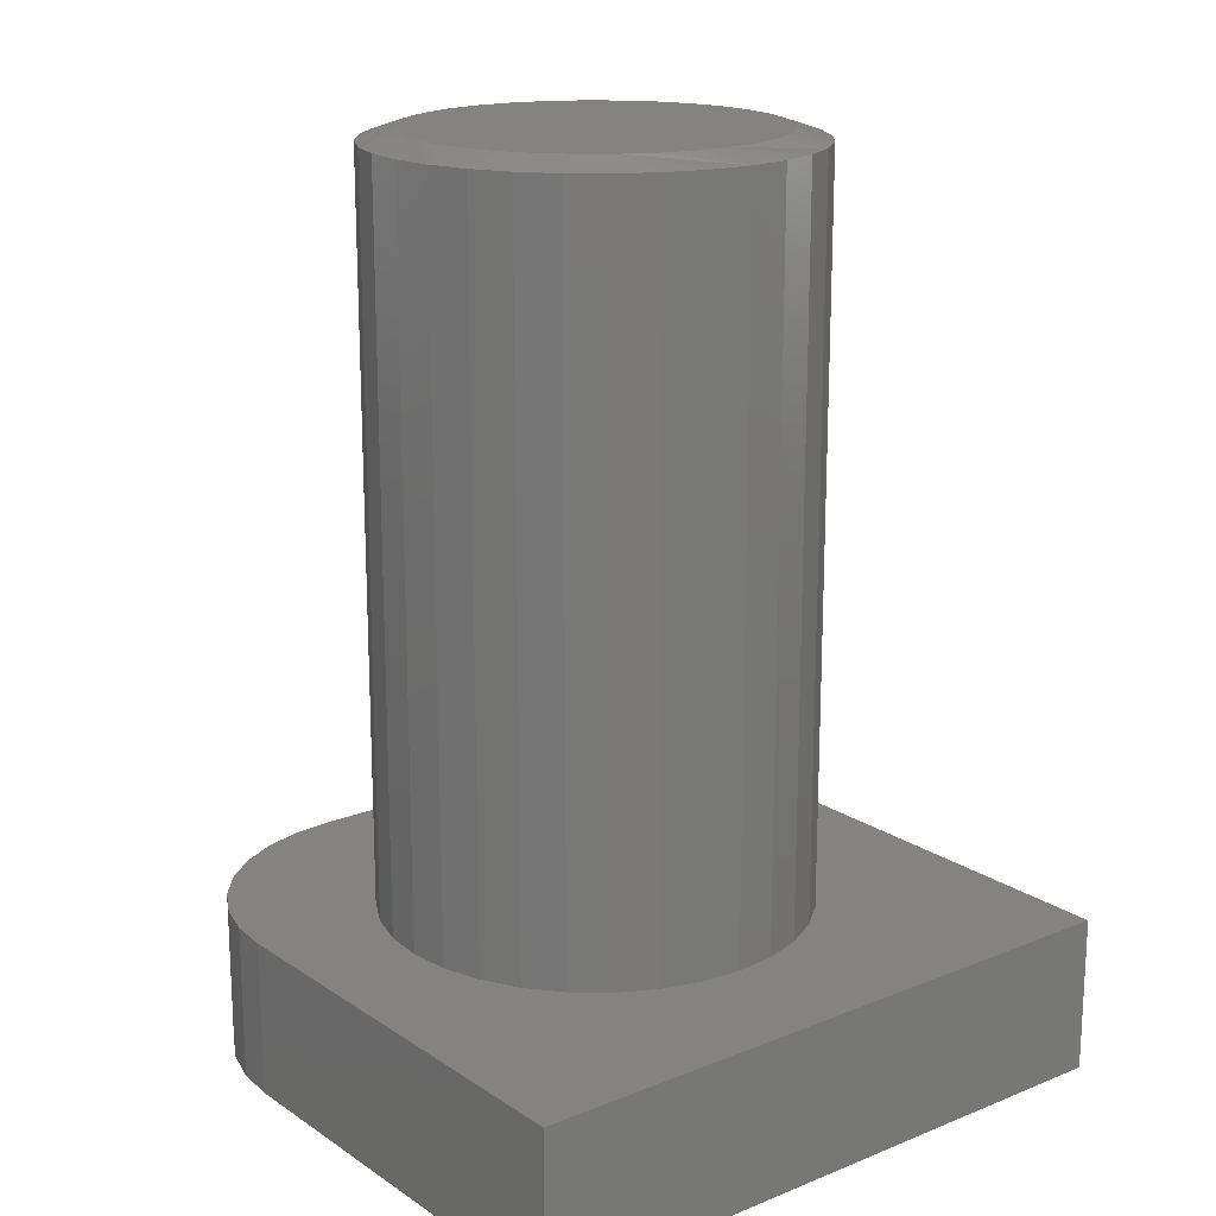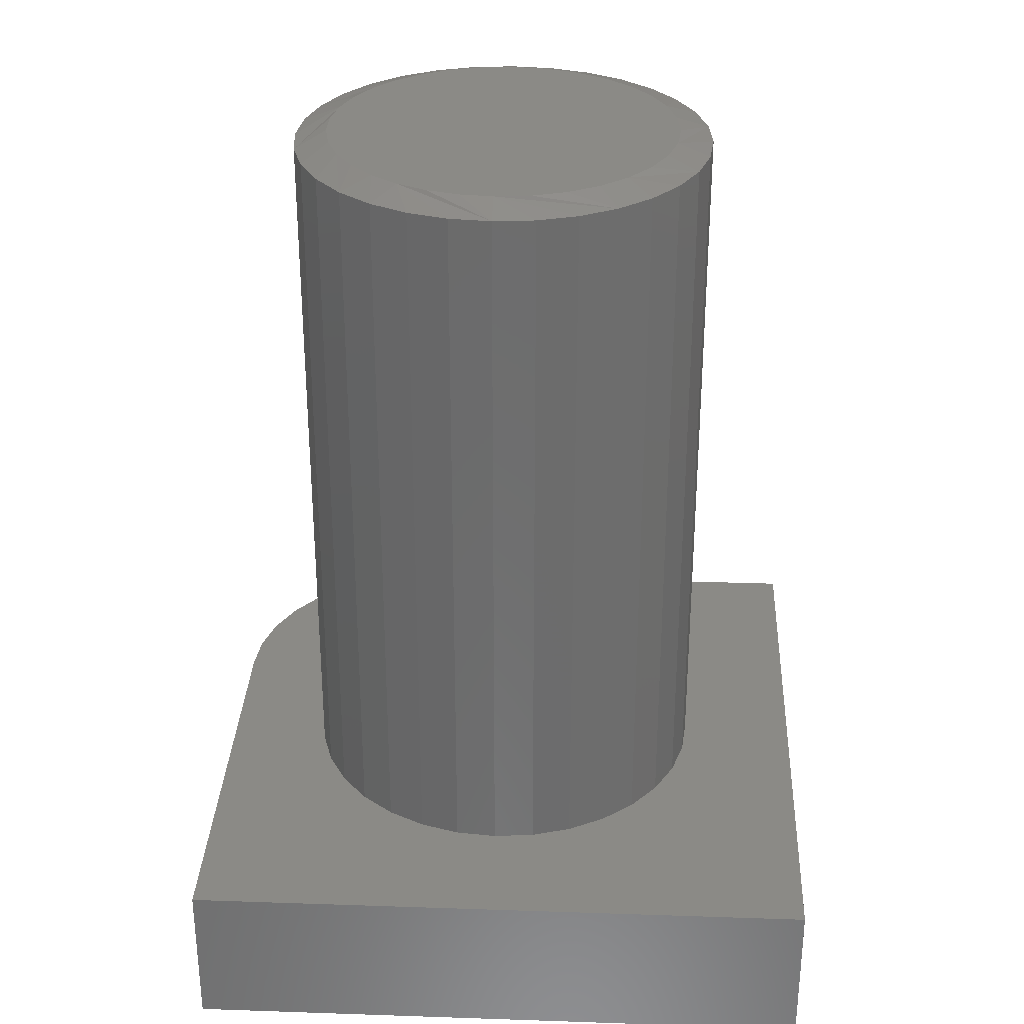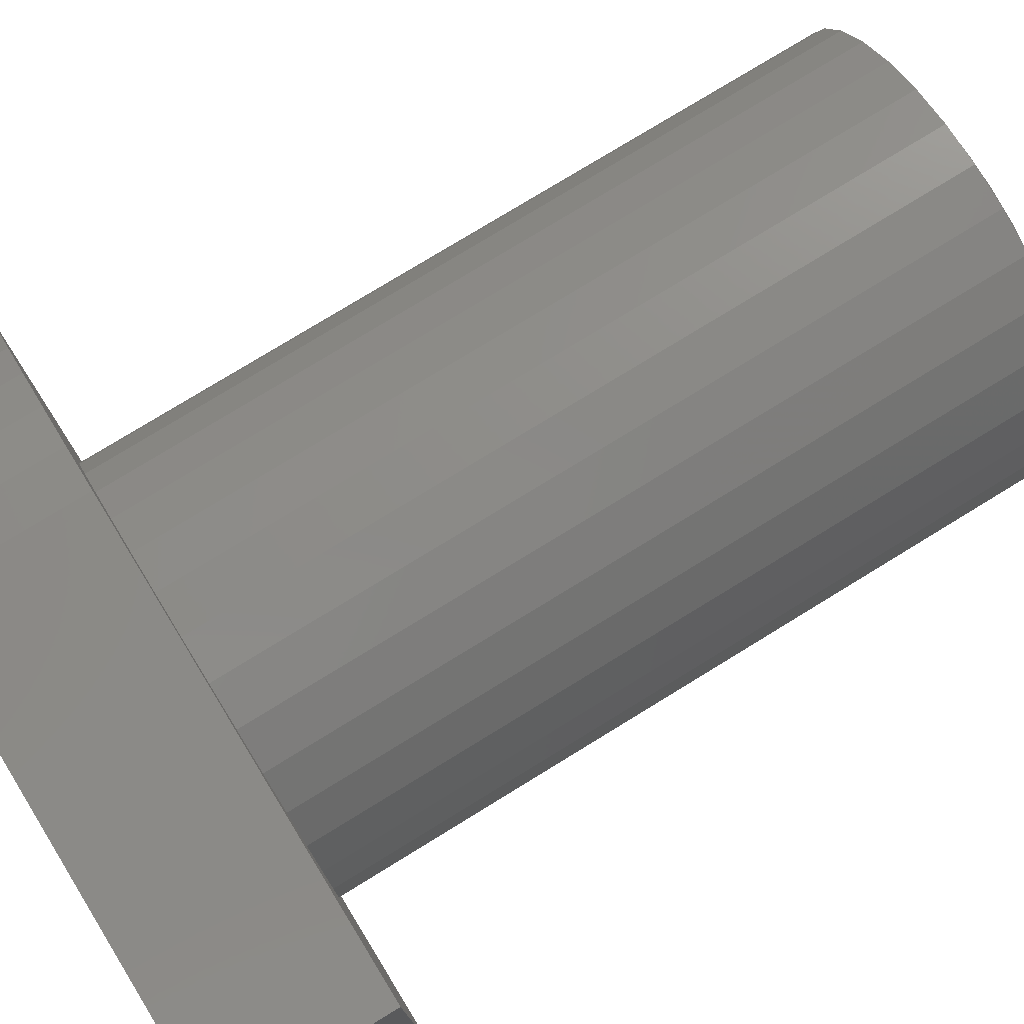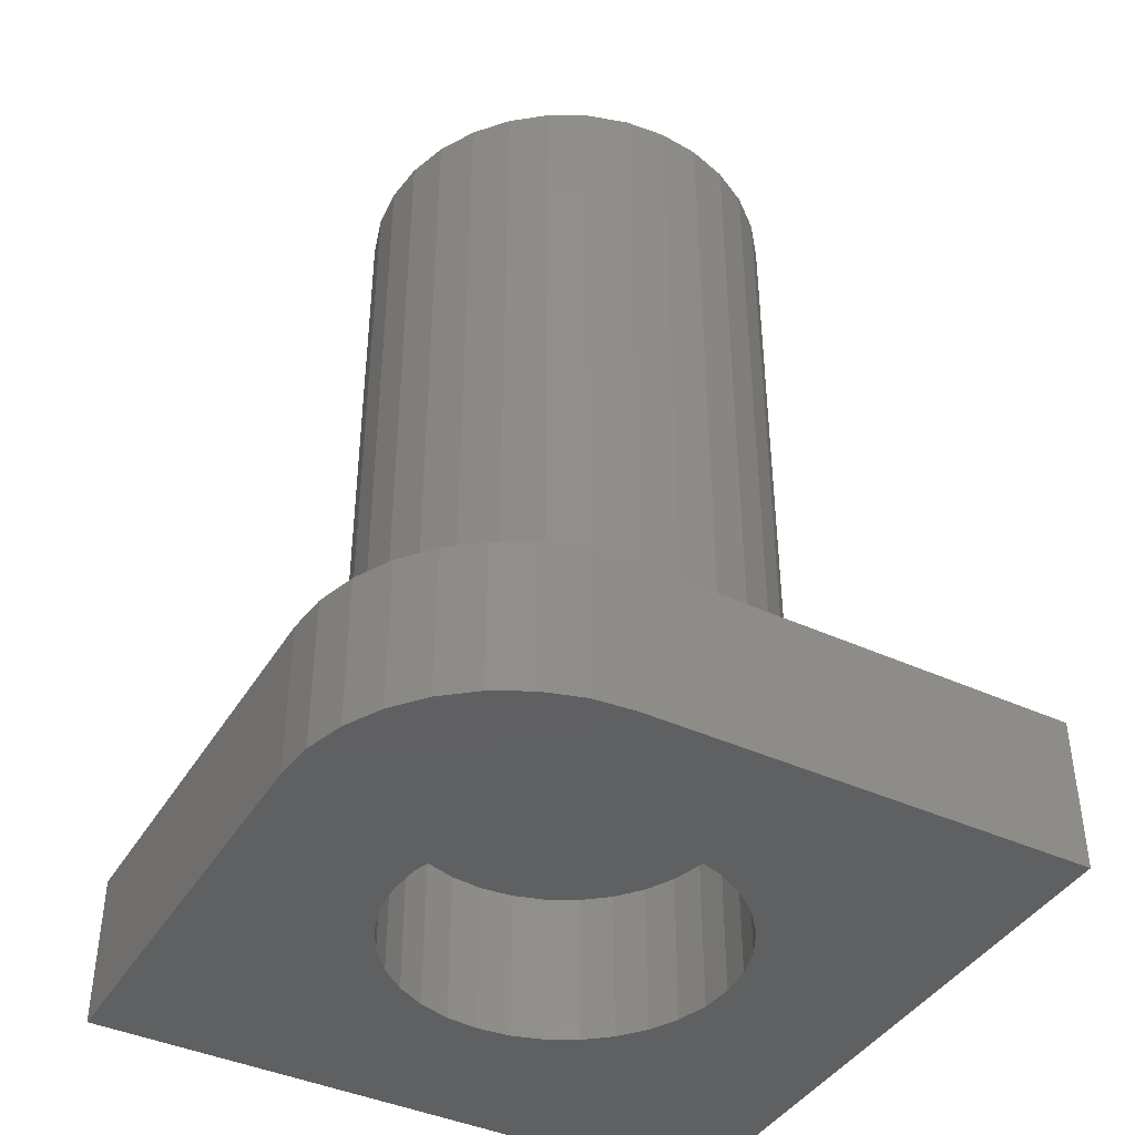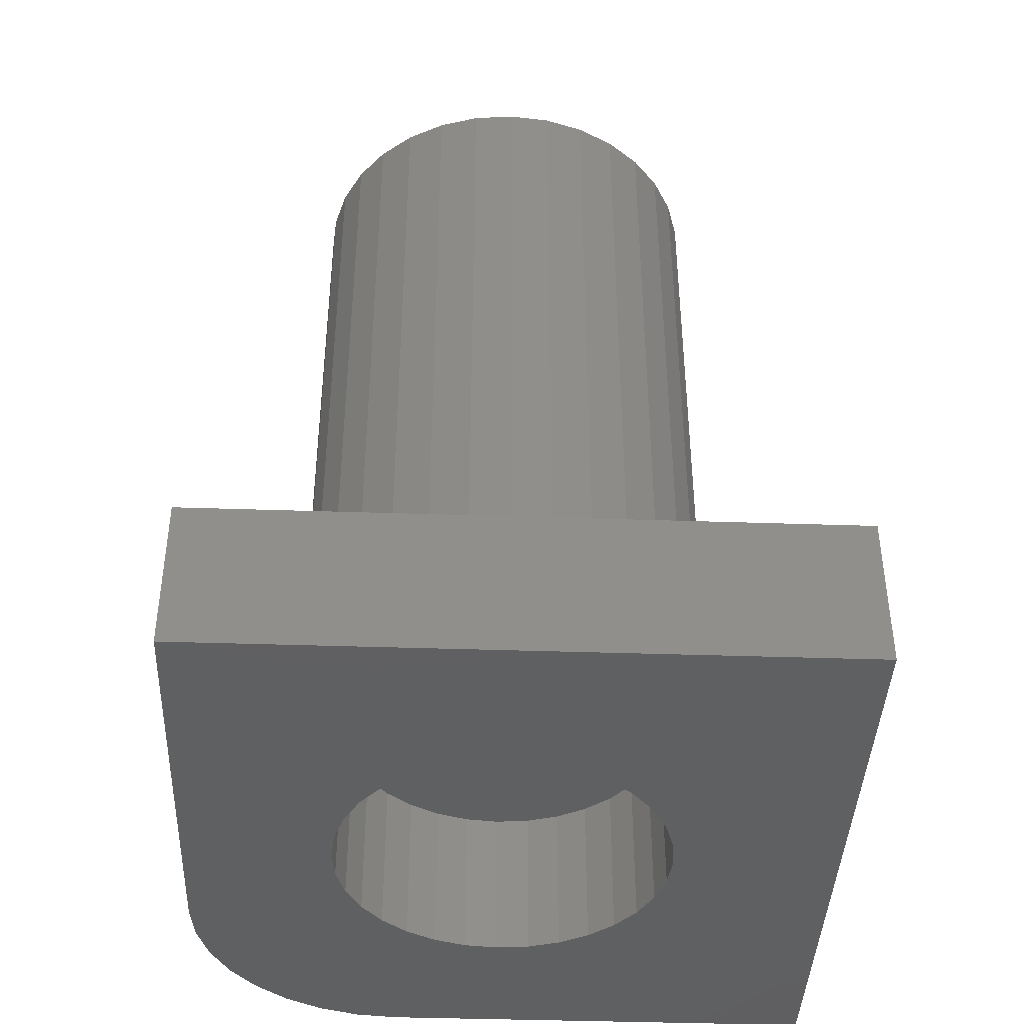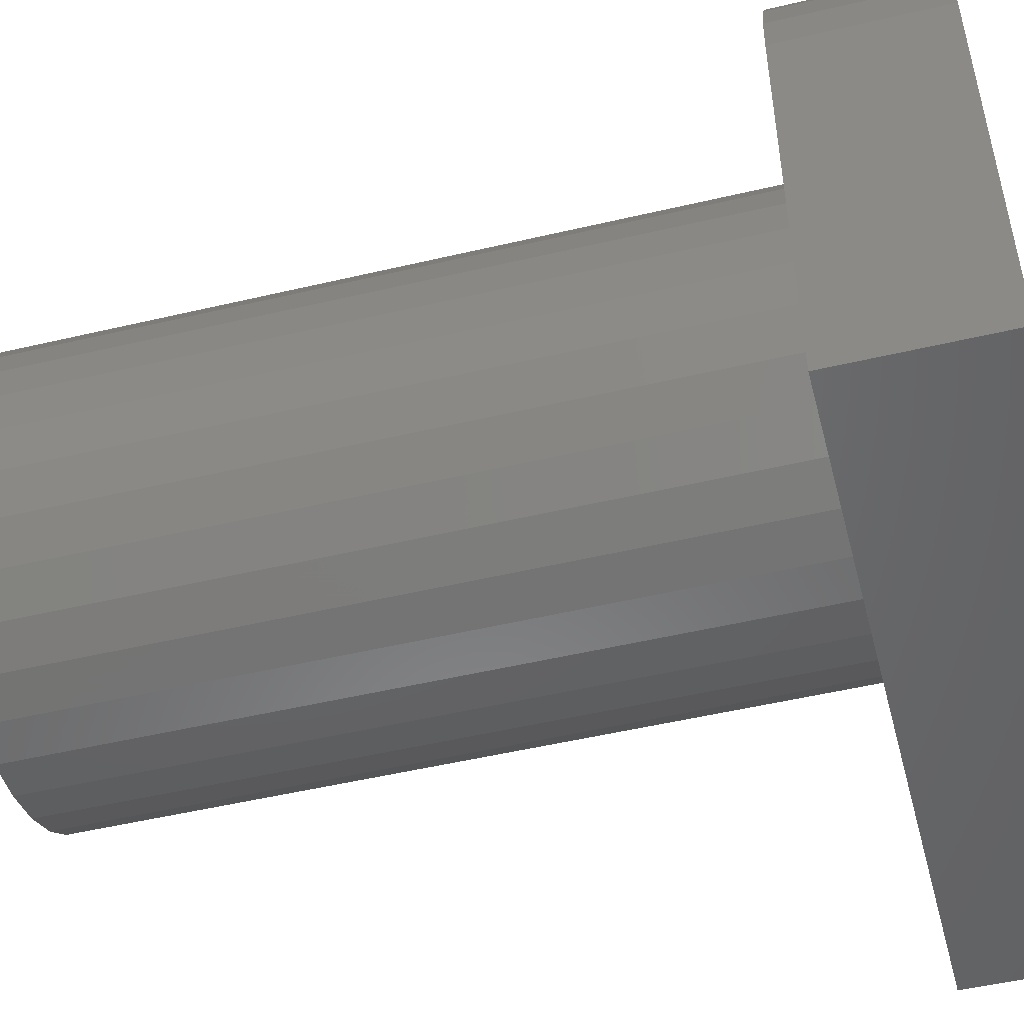
<metadata>
{"format":"stl","ext":"stl","renderer":"f3d","projection":"perspective","resolution":1024,"background":"white","views":[{"elev":17.8,"azim":-128.2,"up":"+Z"},{"elev":30.8,"azim":-87.2,"up":"+Z"},{"elev":77.7,"azim":-121.5,"up":"+Y"},{"elev":-41.4,"azim":151.0,"up":"+Z"},{"elev":-41.4,"azim":-92.3,"up":"+Z"},{"elev":-50.6,"azim":104.5,"up":"+Y"}]}
</metadata>
<code>
# stl→obj: 185 verts, 366 faces
v -0.05707 -0.06929 0.6328
v -0.08043 -0.06929 0.6328
v -0.1034 -0.07358 0.6328
v -0.03412 -0.07358 0.6328
v -0.1252 -0.08202 0.6328
v -0.01234 -0.08202 0.6328
v 0.001564 -0.3005 0.6328
v -0.1172 -0.3122 0.6328
v -0.02032 -0.3122 0.6328
v -0.09344 -0.3194 0.6328
v -0.04406 -0.3194 0.6328
v -0.06875 -0.3219 0.6328
v 0.00752 -0.09431 0.6328
v -0.145 -0.09431 0.6328
v 0.02478 -0.11 0.6328
v -0.1623 -0.11 0.6328
v 0.03886 -0.1287 0.6328
v -0.1764 -0.1287 0.6328
v 0.04927 -0.1496 0.6328
v -0.1868 -0.1496 0.6328
v 0.05566 -0.1721 0.6328
v -0.1932 -0.1721 0.6328
v 0.05781 -0.1953 0.6328
v -0.1953 -0.1953 0.6328
v 0.05538 -0.22 0.6328
v -0.1929 -0.22 0.6328
v 0.04818 -0.2437 0.6328
v -0.1857 -0.2437 0.6328
v 0.03648 -0.2656 0.6328
v -0.174 -0.2656 0.6328
v 0.02074 -0.2848 0.6328
v -0.1582 -0.2848 0.6328
v -0.1391 -0.3005 0.6328
v 0.08125 -0.1953 0.1094
v 0.08125 -0.1953 0.625
v 0.07837 -0.2246 0.1094
v 0.07837 -0.2246 0.625
v 0.06983 -0.2527 0.1094
v 0.06983 -0.2527 0.625
v 0.05597 -0.2786 0.1094
v 0.05597 -0.2786 0.625
v 0.03732 -0.3014 0.1094
v 0.03732 -0.3014 0.625
v 0.01459 -0.32 0.1094
v 0.01459 -0.32 0.625
v -0.01135 -0.3339 0.1094
v -0.01135 -0.3339 0.625
v -0.03949 -0.3424 0.1094
v -0.03949 -0.3424 0.625
v -0.06875 -0.3453 0.1094
v -0.06875 -0.3453 0.625
v -0.09801 -0.3424 0.1094
v -0.09801 -0.3424 0.625
v -0.1262 -0.3339 0.1094
v -0.1262 -0.3339 0.625
v -0.1521 -0.32 0.1094
v -0.1521 -0.32 0.625
v -0.1748 -0.3014 0.1094
v -0.1748 -0.3014 0.625
v -0.1935 -0.2786 0.1094
v -0.1935 -0.2786 0.625
v -0.2073 -0.2527 0.1094
v -0.2073 -0.2527 0.625
v -0.2159 -0.2246 0.1094
v -0.2159 -0.2246 0.625
v -0.2188 -0.1953 0.1094
v -0.2188 -0.1953 0.625
v -0.2159 -0.166 0.1094
v -0.2159 -0.166 0.625
v -0.2073 -0.1379 0.1094
v -0.2073 -0.1379 0.625
v -0.1935 -0.112 0.1094
v -0.1935 -0.112 0.625
v -0.1748 -0.08925 0.1094
v -0.1748 -0.08925 0.625
v -0.1521 -0.07059 0.1094
v -0.1521 -0.07059 0.625
v -0.1262 -0.05673 0.1094
v -0.1262 -0.05673 0.625
v -0.09801 -0.04819 0.1094
v -0.09801 -0.04819 0.625
v -0.06875 -0.04531 0.1094
v -0.06875 -0.04531 0.625
v -0.03949 -0.04819 0.1094
v -0.03949 -0.04819 0.625
v -0.01135 -0.05673 0.1094
v -0.01135 -0.05673 0.625
v 0.01459 -0.07059 0.1094
v 0.01459 -0.07059 0.625
v 0.03732 -0.08925 0.1094
v 0.03732 -0.08925 0.625
v 0.05597 -0.112 0.1094
v 0.05597 -0.112 0.625
v 0.06983 -0.1379 0.1094
v 0.06983 -0.1379 0.625
v 0.07837 -0.166 0.1094
v 0.07837 -0.166 0.625
v -0.06908 -0.07689 0.1094
v -0.04598 -0.07917 0.1094
v -0.09218 -0.07917 0.1094
v -0.1144 -0.08591 0.1094
v -0.02376 -0.08591 0.1094
v -0.1349 -0.09685 0.1094
v -0.003288 -0.09685 0.1094
v -0.02376 -0.3047 0.1094
v -0.1144 -0.3047 0.1094
v -0.003288 -0.2938 0.1094
v -0.09218 -0.3115 0.1094
v -0.04598 -0.3115 0.1094
v -0.06908 -0.3137 0.1094
v -0.1349 -0.2938 0.1094
v -0.1528 -0.279 0.1094
v 0.01466 -0.279 0.1094
v -0.1675 -0.2611 0.1094
v 0.02938 -0.2611 0.1094
v -0.1785 -0.2406 0.1094
v 0.04033 -0.2406 0.1094
v -0.1852 -0.2184 0.1094
v 0.04707 -0.2184 0.1094
v -0.1875 -0.1953 0.1094
v 0.04934 -0.1953 0.1094
v -0.1852 -0.1722 0.1094
v 0.04707 -0.1722 0.1094
v -0.1785 -0.15 0.1094
v 0.04033 -0.15 0.1094
v -0.1675 -0.1295 0.1094
v 0.02938 -0.1295 0.1094
v -0.1528 -0.1116 0.1094
v 0.01466 -0.1116 0.1094
v -0.3047 0.0264 0.1094
v -0.3047 -0.4297 0.1094
v 0.007812 0.0264 0.1094
v 0.1562 -0.4297 0.1094
v 0.1312 -0.03957 0.1094
v 0.1128 -0.01708 0.1094
v 0.09028 0.001382 0.1094
v 0.06462 0.0151 0.1094
v 0.03677 0.02355 0.1094
v 0.1562 -0.122 0.1094
v 0.1534 -0.09308 0.1094
v 0.145 -0.06523 0.1094
v -0.06908 -0.3137 0
v -0.04598 -0.3115 0
v -0.02376 -0.3047 0
v -0.003288 -0.2938 0
v 0.01466 -0.279 0
v 0.02938 -0.2611 0
v 0.04033 -0.2406 0
v 0.04707 -0.2184 0
v 0.04934 -0.1953 0
v -0.09218 -0.3115 0
v -0.1144 -0.3047 0
v -0.1349 -0.2938 0
v -0.1528 -0.279 0
v -0.1675 -0.2611 0
v -0.1785 -0.2406 0
v -0.1852 -0.2184 0
v -0.1875 -0.1953 0
v -0.06908 -0.07689 0
v -0.09218 -0.07917 0
v -0.1144 -0.08591 0
v -0.1349 -0.09685 0
v -0.1528 -0.1116 0
v -0.1675 -0.1295 0
v -0.1785 -0.15 0
v -0.1852 -0.1722 0
v -0.04598 -0.07917 0
v -0.02376 -0.08591 0
v -0.003288 -0.09685 0
v 0.01466 -0.1116 0
v 0.02938 -0.1295 0
v 0.04033 -0.15 0
v 0.04707 -0.1722 0
v 0.1562 -0.122 0
v 0.1562 -0.4297 0
v 0.1534 -0.09308 0
v -0.3047 0.0264 0
v 0.007812 0.0264 0
v -0.3047 -0.4297 0
v 0.03677 0.02355 0
v 0.06462 0.0151 0
v 0.09028 0.001382 0
v 0.1128 -0.01708 0
v 0.1312 -0.03957 0
v 0.145 -0.06523 0
f 1 2 3
f 1 3 4
f 4 3 5
f 4 5 6
f 7 8 9
f 9 8 10
f 9 10 11
f 11 10 12
f 6 5 13
f 13 5 14
f 13 14 15
f 15 14 16
f 15 16 17
f 17 16 18
f 17 18 19
f 19 18 20
f 19 20 21
f 21 20 22
f 21 22 23
f 23 22 24
f 23 24 25
f 25 24 26
f 25 26 27
f 27 26 28
f 27 28 29
f 29 28 30
f 29 30 31
f 31 30 32
f 31 32 7
f 7 32 33
f 7 33 8
f 34 35 36
f 36 35 37
f 36 37 38
f 38 37 39
f 38 39 40
f 40 39 41
f 40 41 42
f 42 41 43
f 42 43 44
f 44 43 45
f 44 45 46
f 46 45 47
f 46 47 48
f 48 47 49
f 48 49 50
f 50 49 51
f 50 51 52
f 52 51 53
f 52 53 54
f 54 53 55
f 54 55 56
f 56 55 57
f 56 57 58
f 58 57 59
f 58 59 60
f 60 59 61
f 60 61 62
f 62 61 63
f 62 63 64
f 64 63 65
f 64 65 66
f 66 65 67
f 66 67 68
f 68 67 69
f 68 69 70
f 70 69 71
f 70 71 72
f 72 71 73
f 72 73 74
f 74 73 75
f 74 75 76
f 76 75 77
f 76 77 78
f 78 77 79
f 78 79 80
f 80 79 81
f 80 81 82
f 82 81 83
f 82 83 84
f 84 83 85
f 84 85 86
f 86 85 87
f 86 87 88
f 88 87 89
f 88 89 90
f 90 89 91
f 90 91 92
f 92 91 93
f 92 93 94
f 94 93 95
f 94 95 96
f 96 95 97
f 96 97 34
f 34 97 35
f 57 55 32
f 28 61 30
f 61 28 26
f 51 49 10
f 33 55 8
f 33 32 55
f 45 43 9
f 12 49 11
f 12 10 49
f 39 37 29
f 7 43 31
f 7 9 43
f 35 23 25
f 35 25 27
f 35 27 29
f 35 29 37
f 24 67 65
f 24 65 63
f 24 63 61
f 24 61 26
f 57 32 59
f 59 32 30
f 59 30 61
f 51 10 53
f 53 10 8
f 53 8 55
f 45 9 47
f 47 9 11
f 47 11 49
f 39 29 41
f 41 29 31
f 41 31 43
f 89 87 15
f 91 89 15
f 83 81 4
f 85 83 4
f 4 87 85
f 6 87 4
f 87 6 13
f 13 15 87
f 77 75 5
f 5 79 77
f 3 79 5
f 3 81 79
f 2 81 3
f 81 2 1
f 1 4 81
f 71 69 18
f 18 73 71
f 16 73 18
f 16 75 73
f 14 75 16
f 14 5 75
f 93 91 15
f 93 15 17
f 93 17 19
f 93 19 21
f 93 21 23
f 67 24 22
f 67 22 20
f 67 20 18
f 67 18 69
f 23 35 97
f 23 97 95
f 23 95 93
f 98 99 100
f 101 100 99
f 102 101 99
f 103 101 102
f 104 103 102
f 105 106 107
f 108 106 105
f 109 108 105
f 110 108 109
f 106 111 107
f 107 111 112
f 107 112 113
f 113 112 114
f 113 114 115
f 115 114 116
f 115 116 117
f 117 116 118
f 117 118 119
f 119 118 120
f 119 120 121
f 121 120 122
f 121 122 123
f 123 122 124
f 123 124 125
f 125 124 126
f 125 126 127
f 127 126 128
f 127 128 129
f 129 128 103
f 129 103 104
f 130 131 66
f 130 66 68
f 130 68 70
f 130 70 72
f 130 72 74
f 130 74 76
f 130 76 78
f 130 78 80
f 130 80 82
f 130 82 132
f 131 133 50
f 131 50 52
f 131 52 54
f 131 54 56
f 131 56 58
f 131 58 60
f 131 60 62
f 131 62 64
f 131 64 66
f 82 84 134
f 82 134 135
f 82 135 136
f 82 136 137
f 82 137 138
f 82 138 132
f 133 34 36
f 133 36 38
f 133 38 40
f 133 40 42
f 133 42 44
f 133 44 46
f 133 46 48
f 133 48 50
f 139 140 90
f 139 90 92
f 139 92 94
f 139 94 96
f 139 96 34
f 139 34 133
f 90 140 88
f 88 140 141
f 88 141 86
f 86 141 134
f 86 134 84
f 142 109 143
f 143 109 105
f 143 105 144
f 144 105 107
f 144 107 145
f 145 107 113
f 145 113 146
f 146 113 115
f 146 115 147
f 147 115 117
f 147 117 148
f 148 117 119
f 148 119 149
f 149 119 121
f 149 121 150
f 109 142 110
f 110 142 151
f 110 151 108
f 108 151 152
f 108 152 106
f 106 152 153
f 106 153 111
f 111 153 154
f 111 154 112
f 112 154 155
f 112 155 114
f 114 155 156
f 114 156 116
f 116 156 157
f 116 157 118
f 118 157 158
f 118 158 120
f 159 100 160
f 160 100 101
f 160 101 161
f 161 101 103
f 161 103 162
f 162 103 128
f 162 128 163
f 163 128 126
f 163 126 164
f 164 126 124
f 164 124 165
f 165 124 122
f 165 122 166
f 166 122 120
f 166 120 158
f 100 159 98
f 98 159 167
f 98 167 99
f 99 167 168
f 99 168 102
f 102 168 169
f 102 169 104
f 104 169 170
f 104 170 129
f 129 170 171
f 129 171 127
f 127 171 172
f 127 172 125
f 125 172 173
f 125 173 123
f 123 173 150
f 123 150 121
f 174 175 150
f 174 150 173
f 174 173 172
f 174 172 171
f 174 171 170
f 174 170 169
f 174 169 176
f 177 178 159
f 177 159 160
f 177 160 161
f 177 161 162
f 177 162 163
f 177 163 164
f 177 164 165
f 177 165 166
f 177 166 158
f 177 158 179
f 179 158 157
f 179 157 156
f 179 156 155
f 179 155 154
f 179 154 153
f 179 153 152
f 179 152 151
f 179 151 142
f 179 142 175
f 159 178 180
f 159 180 181
f 159 181 182
f 159 182 183
f 159 183 184
f 159 184 185
f 159 185 167
f 175 142 143
f 175 143 144
f 175 144 145
f 175 145 146
f 175 146 147
f 175 147 148
f 175 148 149
f 175 149 150
f 167 185 168
f 168 185 176
f 168 176 169
f 132 178 130
f 130 178 177
f 133 175 139
f 139 175 174
f 178 132 180
f 180 132 138
f 180 138 181
f 181 138 137
f 181 137 182
f 182 137 136
f 182 136 183
f 183 136 135
f 183 135 184
f 184 135 134
f 184 134 185
f 185 134 141
f 185 141 176
f 176 141 140
f 176 140 174
f 174 140 139
f 130 177 131
f 131 177 179
f 131 179 133
f 133 179 175

</code>
